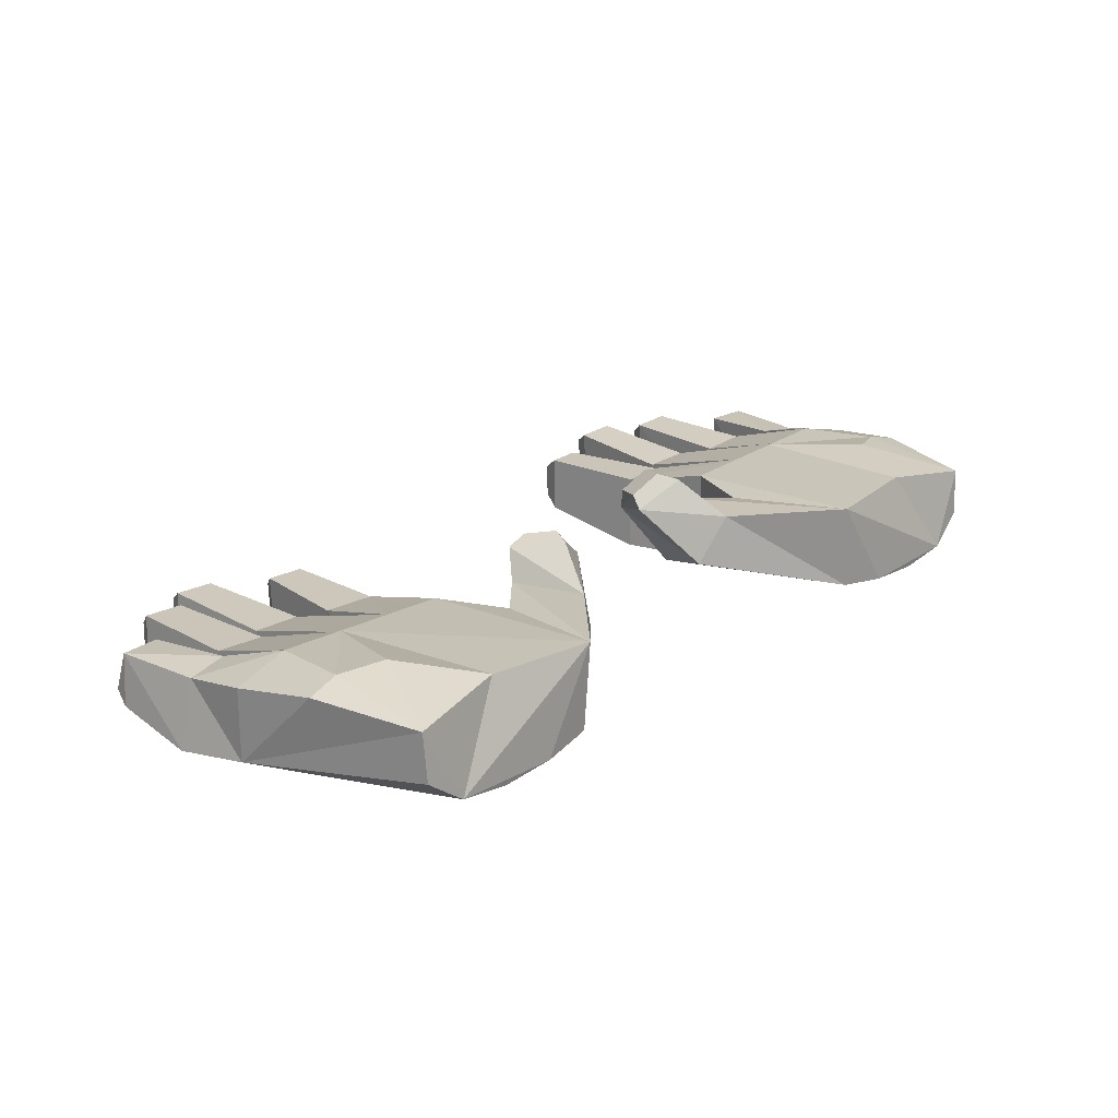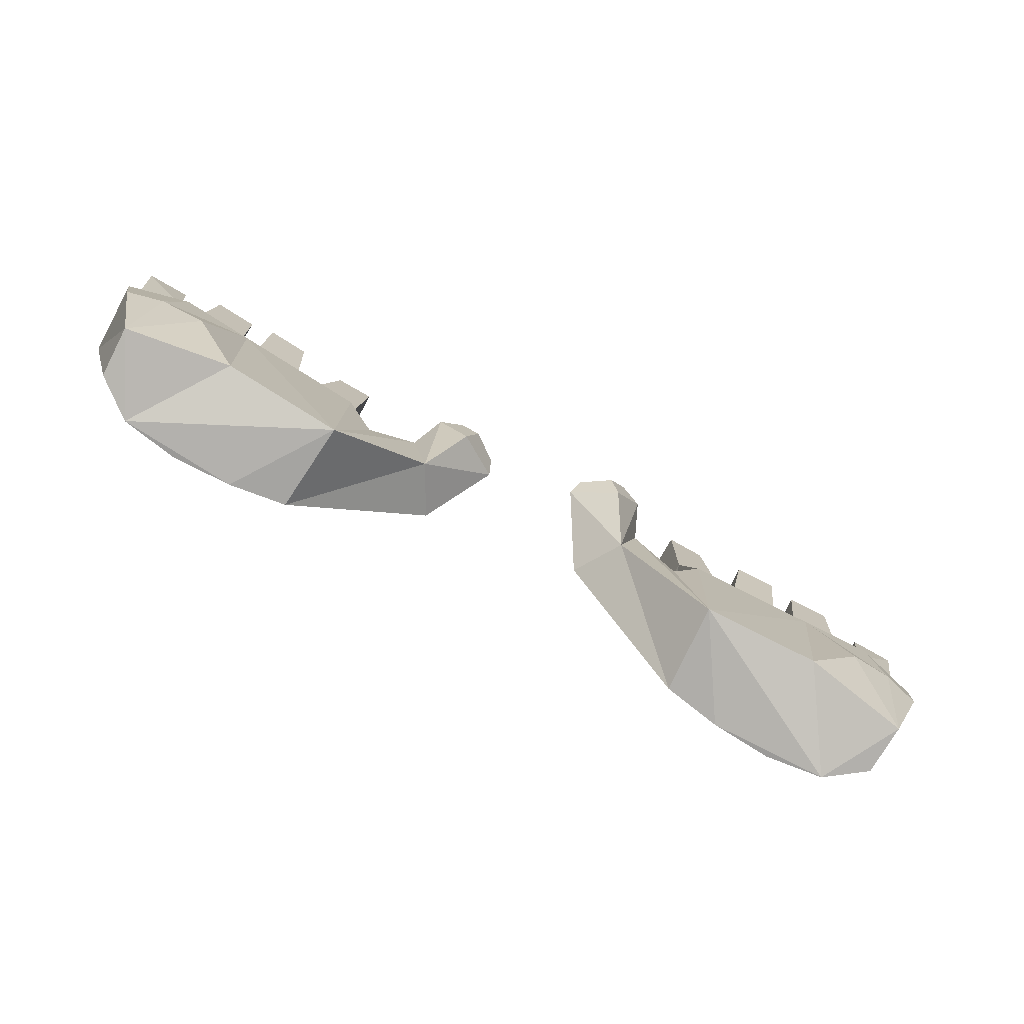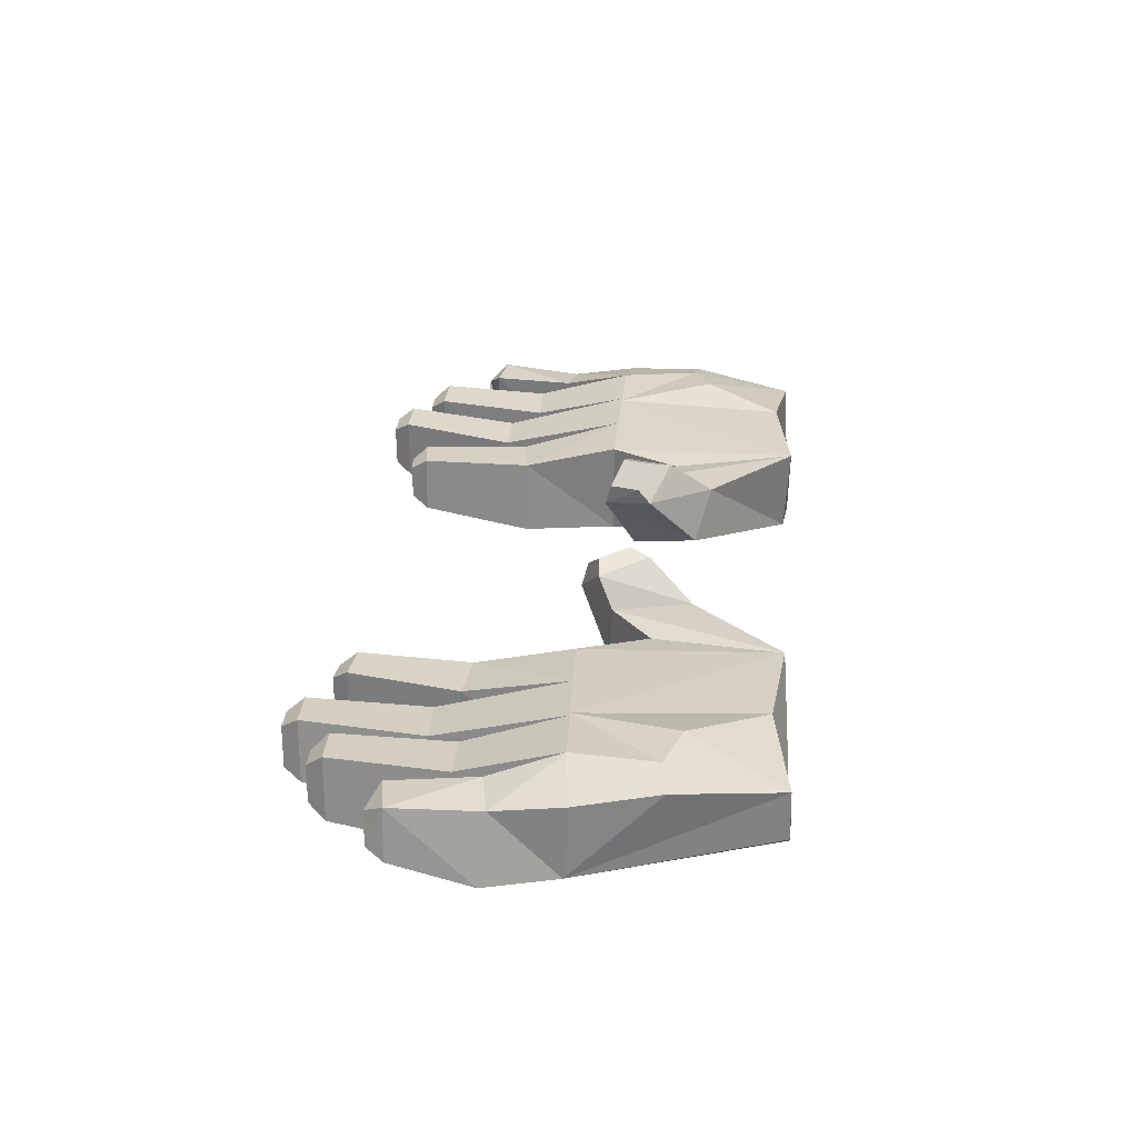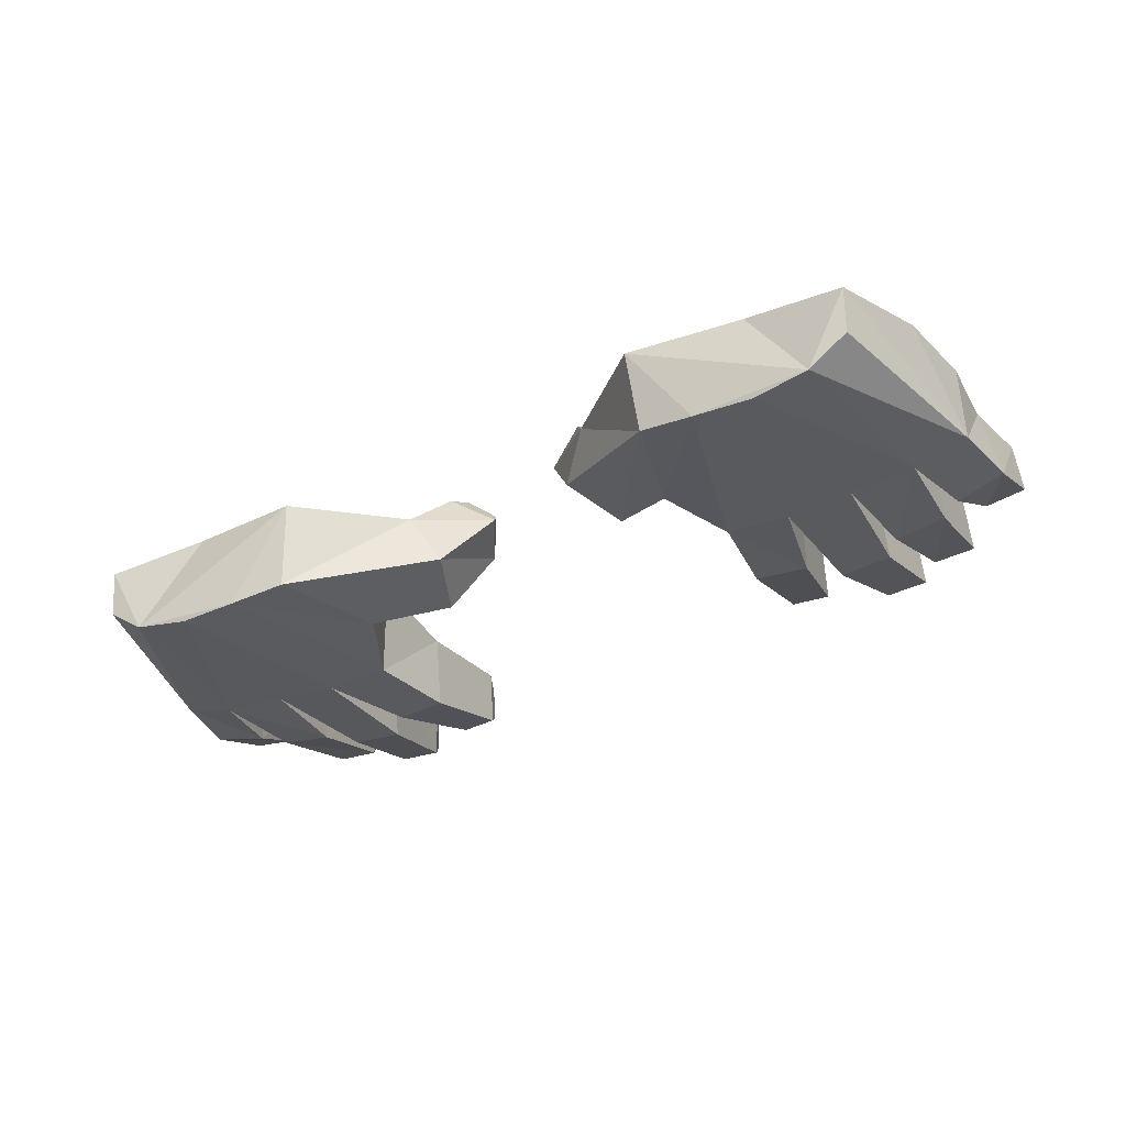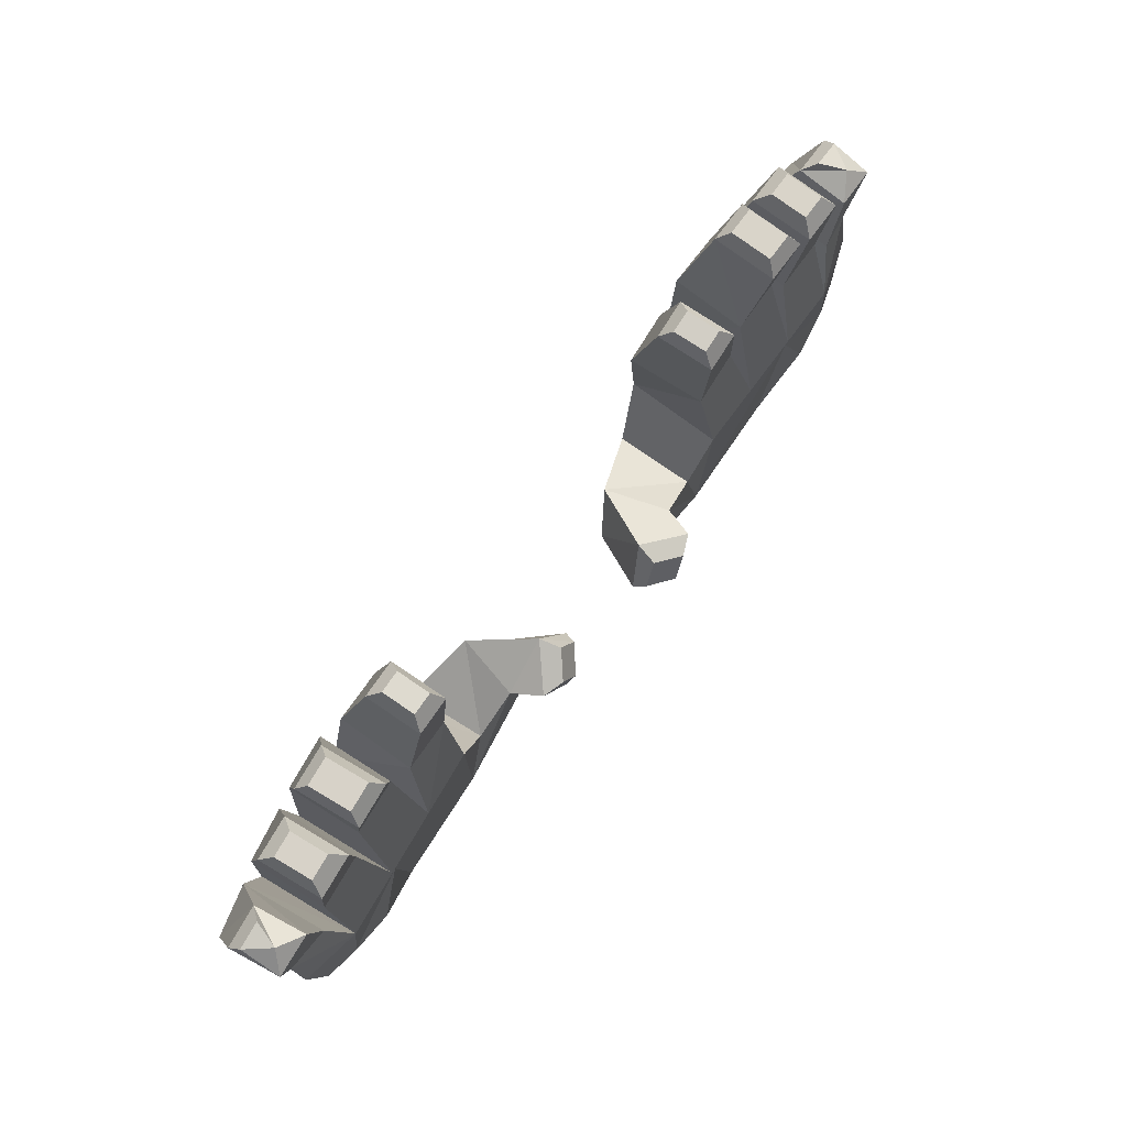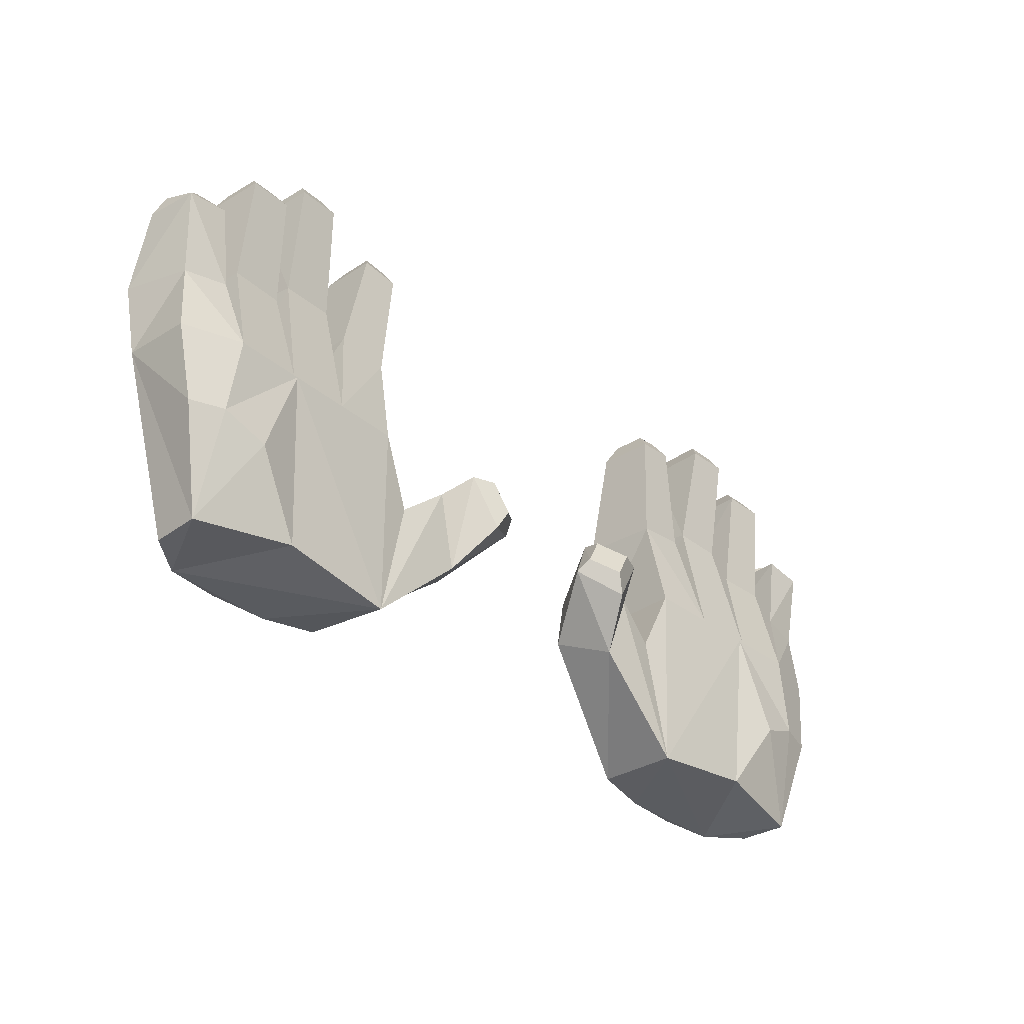
<metadata>
{"format":"obj","ext":"obj","renderer":"f3d","projection":"perspective","resolution":1024,"background":"white","views":[{"elev":17.1,"azim":-49.7,"up":"+Z"},{"elev":-79.2,"azim":-32.2,"up":"+Y"},{"elev":24.5,"azim":-87.4,"up":"+Z"},{"elev":-29.4,"azim":26.7,"up":"+Z"},{"elev":77.4,"azim":-59.4,"up":"+Y"},{"elev":-32.3,"azim":-50.4,"up":"+Y"}]}
</metadata>
<code>
v -0.1232 -0.02722 -0.03226
v -0.1219 -0.03033 0.02135
v -0.06443 0.02185 0.02384
v -0.2755 0.08998 -0.03476
v -0.2787 0.08706 0.01025
v -0.2715 0.03735 0.01495
v -0.1923 -0.02008 0.01962
v -0.199 0.08967 0.02135
v -0.1219 0.08967 -0.03865
v -0.1219 0.08967 0.02135
v -0.1174 0.1492 0.008685
v -0.1023 0.04481 -0.03016
v -0.1569 -0.03033 -0.03865
v -0.1619 0.08967 0.02135
v -0.2019 0.08967 0.02135
v -0.2419 0.08967 0.02135
v -0.2383 0.1506 0.005798
v -0.2059 0.1498 0.005739
v -0.1945 0.168 0.002407
v -0.1621 0.168 0.002969
v -0.276 0.1291 0.005073
v -0.2493 0.1328 0.009861
v -0.1034 0.04657 0.01959
v -0.1612 0.08855 -0.04334
v -0.1494 0.1541 0.006583
v -0.1134 0.1496 -0.03892
v -0.1455 0.1535 -0.04112
v -0.1129 0.2178 0.01162
v -0.1108 0.2182 -0.02374
v -0.2012 0.08857 -0.04257
v -0.161 0.1737 -0.0424
v -0.1933 0.173 -0.04203
v -0.195 0.2397 0.01103
v -0.1687 0.2397 0.01103
v -0.2418 0.08824 -0.04267
v -0.2374 0.1517 -0.04214
v -0.2051 0.1526 -0.04403
v -0.235 0.2197 0.01103
v -0.2087 0.2197 0.01103
v -0.2816 0.1338 -0.03786
v -0.25 0.1405 -0.041
v -0.281 0.1817 0.008788
v -0.2549 0.1851 0.009426
v -0.1363 0.2208 0.01025
v -0.1342 0.2212 -0.02512
v -0.116 0.2284 0.004296
v -0.1148 0.2287 -0.01659
v -0.195 0.2397 -0.02833
v -0.1687 0.2397 -0.02833
v -0.1905 0.2497 0.004263
v -0.1733 0.2497 0.004263
v -0.235 0.2197 -0.02833
v -0.2087 0.2197 -0.02833
v -0.2296 0.2297 0.002972
v -0.2141 0.2297 0.002972
v -0.2822 0.1818 -0.02322
v -0.2563 0.1857 -0.02287
v -0.07485 0.06998 0.02386
v -0.06129 0.07146 -0.01564
v -0.04656 0.03093 -0.004729
v -0.02475 0.05994 0.03319
v -0.0673 0.07859 0.04278
v -0.0505 0.04823 0.04791
v -0.04062 0.08964 0.02395
v -0.04431 0.06056 0.05148
v -0.02816 0.06765 0.04061
v -0.1298 0.2302 0.003484
v -0.1286 0.2304 -0.0174
v -0.1905 0.2497 -0.02156
v -0.1733 0.2497 -0.02156
v -0.2296 0.2297 -0.02027
v -0.2141 0.2297 -0.02027
v -0.2793 0.1919 -0.01576
v -0.2692 0.1935 -0.0001251
v -0.2623 0.1945 -0.01553
v -0.05422 0.07848 0.04844
v -0.03808 0.08558 0.03758
v -0.2269 -0.03033 -0.03865
v -0.1927 -0.02966 -0.04218
v -0.2511 -0.02802 -0.02281
v -0.254 -0.02758 0.00728
v -0.2502 0.03945 0.02135
v -0.2235 0.02813 0.02533
v 0.06153 0.008947 0.04696
v 0.1164 -0.04587 0.05009
v 0.1234 -0.04282 -0.003085
v 0.269 0.01471 0.05932
v 0.2788 0.06403 0.05561
v 0.2804 0.0671 0.01052
v 0.1987 0.07038 0.05854
v 0.187 -0.03894 0.0556
v 0.1217 0.1337 0.03791
v 0.122 0.074 0.05067
v 0.1281 0.074 -0.009014
v 0.1573 -0.04751 -0.006028
v 0.1058 0.0301 -0.00278
v 0.1618 0.07212 0.05475
v 0.21 0.1301 0.04401
v 0.2422 0.1294 0.04737
v 0.2413 0.06836 0.06291
v 0.2015 0.07024 0.05883
v 0.1675 0.1503 0.03687
v 0.1998 0.1488 0.03961
v 0.2518 0.1111 0.05245
v 0.2787 0.1061 0.05039
v 0.1019 0.03182 0.04683
v 0.1539 0.137 0.03911
v 0.1676 0.07104 -0.009676
v 0.1548 0.1367 -0.008752
v 0.1226 0.1342 -0.009855
v 0.1216 0.2029 0.005315
v 0.1201 0.2024 0.04071
v 0.2073 0.06918 -0.004828
v 0.2034 0.1539 -0.004677
v 0.1713 0.1561 -0.008351
v 0.1767 0.2216 0.04592
v 0.2027 0.2204 0.04859
v 0.2463 0.1306 -0.0003968
v 0.2476 0.06694 -0.0007955
v 0.2144 0.133 -0.005569
v 0.2155 0.1998 0.0499
v 0.2415 0.1985 0.05258
v 0.2888 0.1106 0.008275
v 0.2581 0.1187 0.001964
v 0.2599 0.1631 0.05285
v 0.2857 0.1585 0.05485
v 0.1437 0.2043 0.04174
v 0.1452 0.2048 0.006346
v 0.1253 0.2132 0.01289
v 0.1244 0.2129 0.03379
v 0.2068 0.2204 0.009435
v 0.1807 0.2216 0.006758
v 0.1823 0.2314 0.03969
v 0.1994 0.2306 0.04145
v 0.2456 0.1985 0.01342
v 0.2195 0.1998 0.01074
v 0.2221 0.2095 0.04248
v 0.2375 0.2088 0.04406
v 0.2902 0.1585 0.02314
v 0.2646 0.1636 0.02086
v 0.07412 0.05654 0.04828
v 0.06476 0.05865 0.007606
v 0.02292 0.04886 0.0524
v 0.04712 0.01886 0.01677
v 0.04646 0.03595 0.06961
v 0.06509 0.06549 0.06637
v 0.04102 0.07779 0.04497
v 0.02592 0.0564 0.06017
v 0.04052 0.04856 0.07259
v 0.1383 0.214 0.0344
v 0.1392 0.2143 0.0135
v 0.202 0.2306 0.01576
v 0.1849 0.2314 0.014
v 0.2399 0.2088 0.02094
v 0.2245 0.2095 0.01936
v 0.2754 0.1708 0.04484
v 0.287 0.1687 0.03031
v 0.2702 0.1721 0.02882
v 0.05152 0.066 0.07067
v 0.03692 0.07384 0.05825
v 0.1934 -0.04852 -0.005874
v 0.2269 -0.0508 0.00111
v 0.2494 -0.04962 0.01935
v 0.2493 -0.04932 0.04958
v 0.2472 0.01781 0.06352
v 0.2198 0.007751 0.0647
o group589964233
g mesh589964233
f 3 2 1
f 6 5 4
f 8 7 2
f 11 10 9
f 13 9 12
f 10 14 8 2
f 18 17 16 15
f 20 19 15 8 14
f 22 21 16
f 9 10 23
f 11 14 10
f 25 24 14
f 27 26 9
f 29 28 11 26
f 19 30 15
f 32 31 24
f 20 14 24
f 34 33 19 20
f 17 36 35 16
f 36 37 35
f 37 18 15 30
f 39 38 17 18
f 21 40 4
f 40 41 4
f 41 16 35
f 43 42 22
f 28 44 25 11
f 44 45 27 25
f 45 29 26 27
f 47 46 28 29
f 33 48 19
f 48 49 31 32
f 49 34 20
f 51 50 33 34
f 38 52 36 17
f 52 53 36
f 53 39 37
f 55 54 38 39
f 42 56 40
f 56 57 40
f 57 43 41
f 58 23 2
f 59 12 23
f 59 1 12
f 61 3 60
f 1 60 3
f 59 60 1
f 2 3 58
f 23 58 59
f 63 62 3
f 62 64 58
f 64 61 60
f 66 65 63 61
f 46 67 44 28
f 67 68 45 44
f 68 47 29 45
f 68 67 46 47
f 50 69 48 33
f 69 70 49 48
f 70 51 34 49
f 70 69 50 51
f 54 71 52 38
f 71 72 53 52
f 72 55 39 53
f 72 71 54 55
f 74 73 42
f 73 75 57 56
f 75 74 57
f 65 76 62 63
f 76 77 64 62
f 77 66 64
f 77 76 65 66
f 79 78 35
f 13 79 24
f 78 80 4
f 37 30 35
f 79 30 24
f 24 30 32
f 35 30 79
f 41 35 4
f 4 35 78
f 13 24 9
f 9 24 27
f 78 79 13
f 4 80 81
f 81 80 78
f 13 1 2
f 12 1 13
f 23 12 9
f 39 18 37
f 8 15 16 82
f 7 8 83
f 78 13 2
f 7 81 78
f 2 7 78
f 21 5 16
f 82 6 81
f 4 5 21
f 42 21 22
f 40 21 42
f 41 22 16
f 43 22 41
f 64 59 58
f 62 58 3
f 60 59 64
f 61 63 3
f 2 23 10
f 9 26 11
f 25 27 24
f 11 25 14
f 73 56 42
f 75 73 74
f 66 61 64
f 19 32 30
f 48 32 19
f 24 31 20
f 20 31 49
f 53 37 36
f 57 41 40
f 74 42 43
f 74 43 57
f 82 16 5 6
f 4 81 6
f 82 83 8
f 82 81 83
f 81 7 83
o group1380155712
g mesh1380155712
f 86 85 84
f 89 88 87
f 85 91 90
f 94 93 92
f 96 94 95
f 85 90 97 93
f 101 100 99 98
f 97 90 101 103 102
f 100 105 104
f 106 93 94
f 93 97 92
f 97 108 107
f 94 110 109
f 110 92 112 111
f 101 113 103
f 108 115 114
f 108 97 102
f 102 103 117 116
f 100 119 118 99
f 119 120 118
f 113 101 98 120
f 98 99 122 121
f 89 123 105
f 89 124 123
f 119 100 124
f 104 126 125
f 92 107 127 112
f 107 109 128 127
f 109 110 111 128
f 111 112 130 129
f 103 131 117
f 114 115 132 131
f 102 116 132
f 116 117 134 133
f 99 118 135 122
f 118 136 135
f 120 121 136
f 121 122 138 137
f 123 139 126
f 123 140 139
f 124 125 140
f 85 106 141
f 106 96 142
f 96 86 142
f 144 84 143
f 84 144 86
f 86 144 142
f 141 84 85
f 142 141 106
f 84 146 145
f 141 147 146
f 144 143 147
f 143 145 149 148
f 112 127 150 130
f 127 128 151 150
f 128 111 129 151
f 129 130 150 151
f 117 131 152 134
f 131 132 153 152
f 132 116 133 153
f 133 134 152 153
f 122 135 154 138
f 135 136 155 154
f 136 121 137 155
f 137 138 154 155
f 126 157 156
f 139 140 158 157
f 140 156 158
f 145 146 159 149
f 146 147 160 159
f 147 148 160
f 148 149 159 160
f 119 162 161
f 108 161 95
f 89 163 162
f 119 113 120
f 108 113 161
f 114 113 108
f 161 113 119
f 89 119 124
f 162 119 89
f 94 108 95
f 109 108 94
f 95 161 162
f 164 163 89
f 162 163 164
f 85 86 95
f 95 86 96
f 94 96 106
f 120 98 121
f 165 100 101 90
f 166 90 91
f 85 95 162
f 162 164 91
f 162 91 85
f 100 88 105
f 164 87 165
f 105 88 89
f 104 105 126
f 126 105 123
f 100 104 124
f 124 104 125
f 141 142 147
f 84 141 146
f 147 142 144
f 84 145 143
f 93 106 85
f 92 110 94
f 108 109 107
f 97 107 92
f 126 139 157
f 156 157 158
f 147 143 148
f 113 114 103
f 103 114 131
f 102 115 108
f 132 115 102
f 118 120 136
f 123 124 140
f 125 126 156
f 140 125 156
f 87 88 100 165
f 87 164 89
f 90 166 165
f 166 164 165
f 166 91 164

</code>
